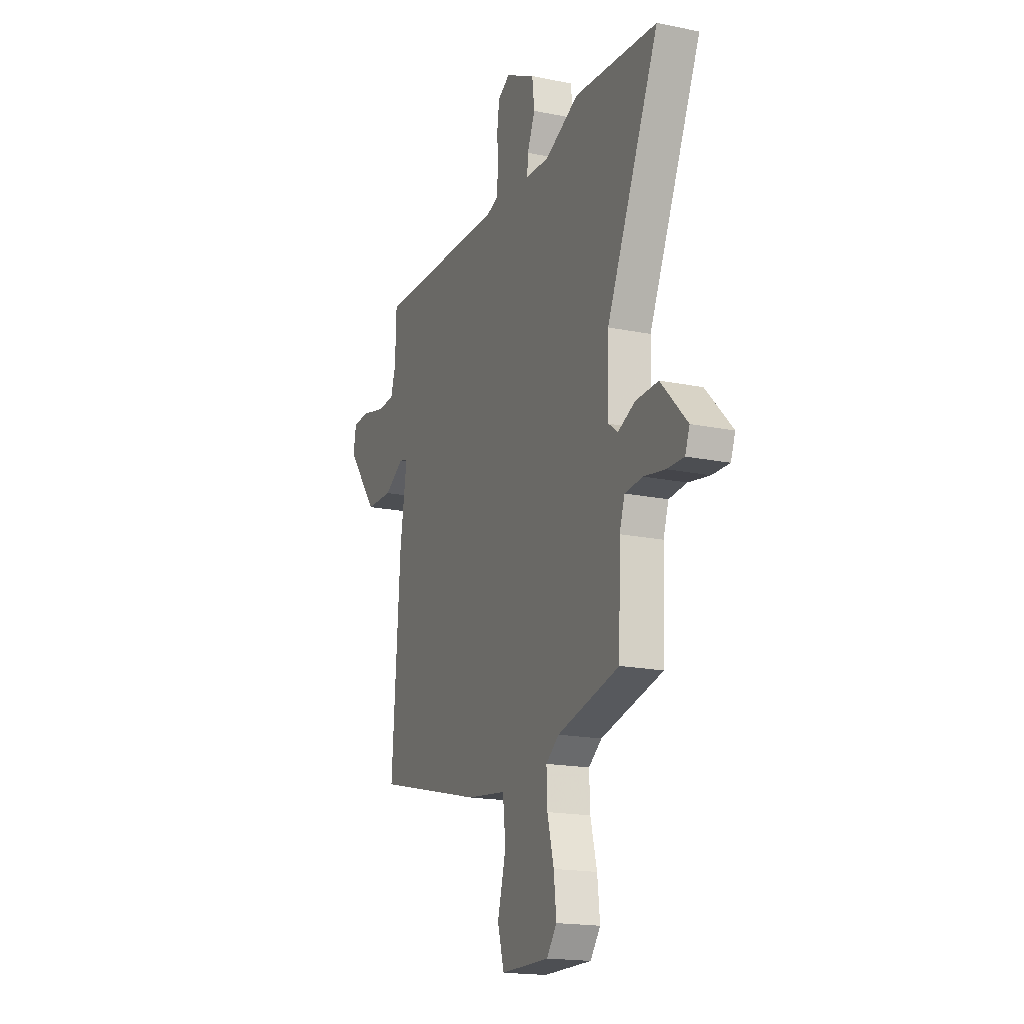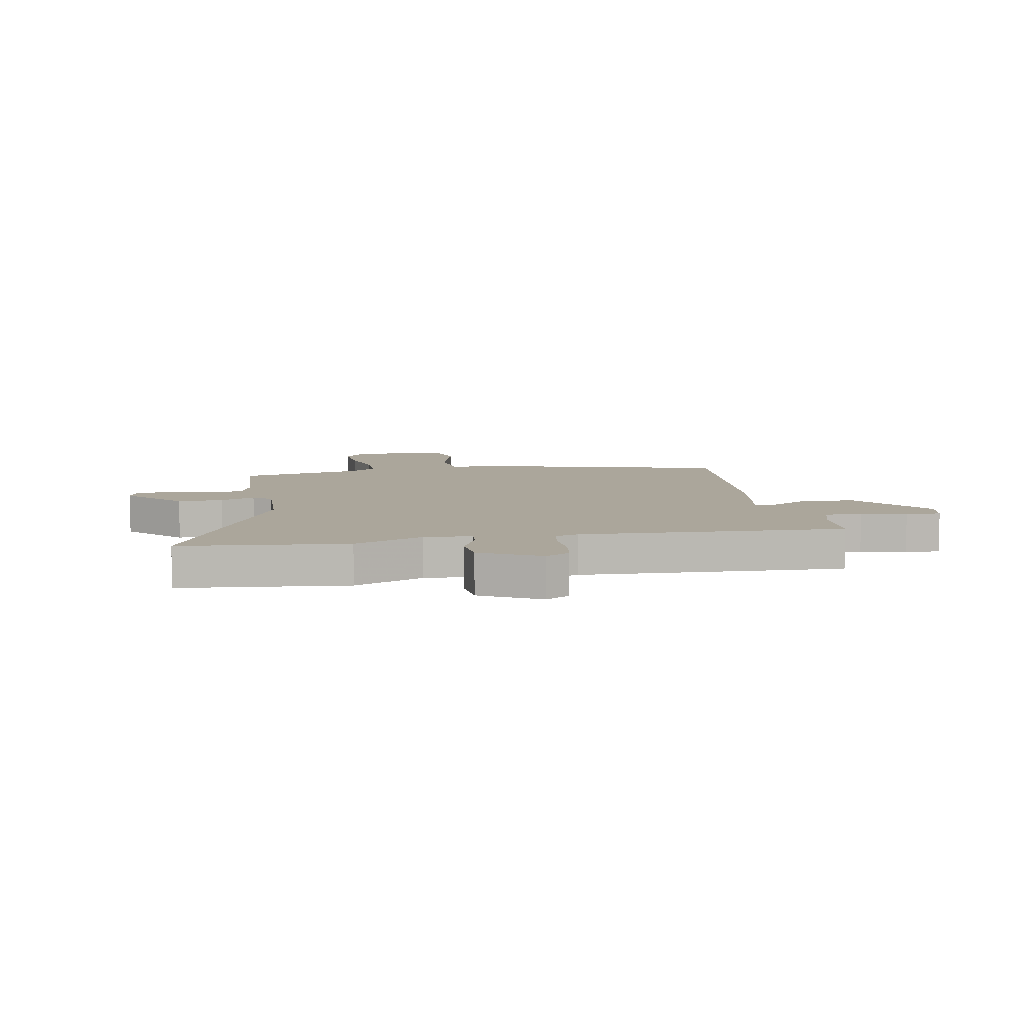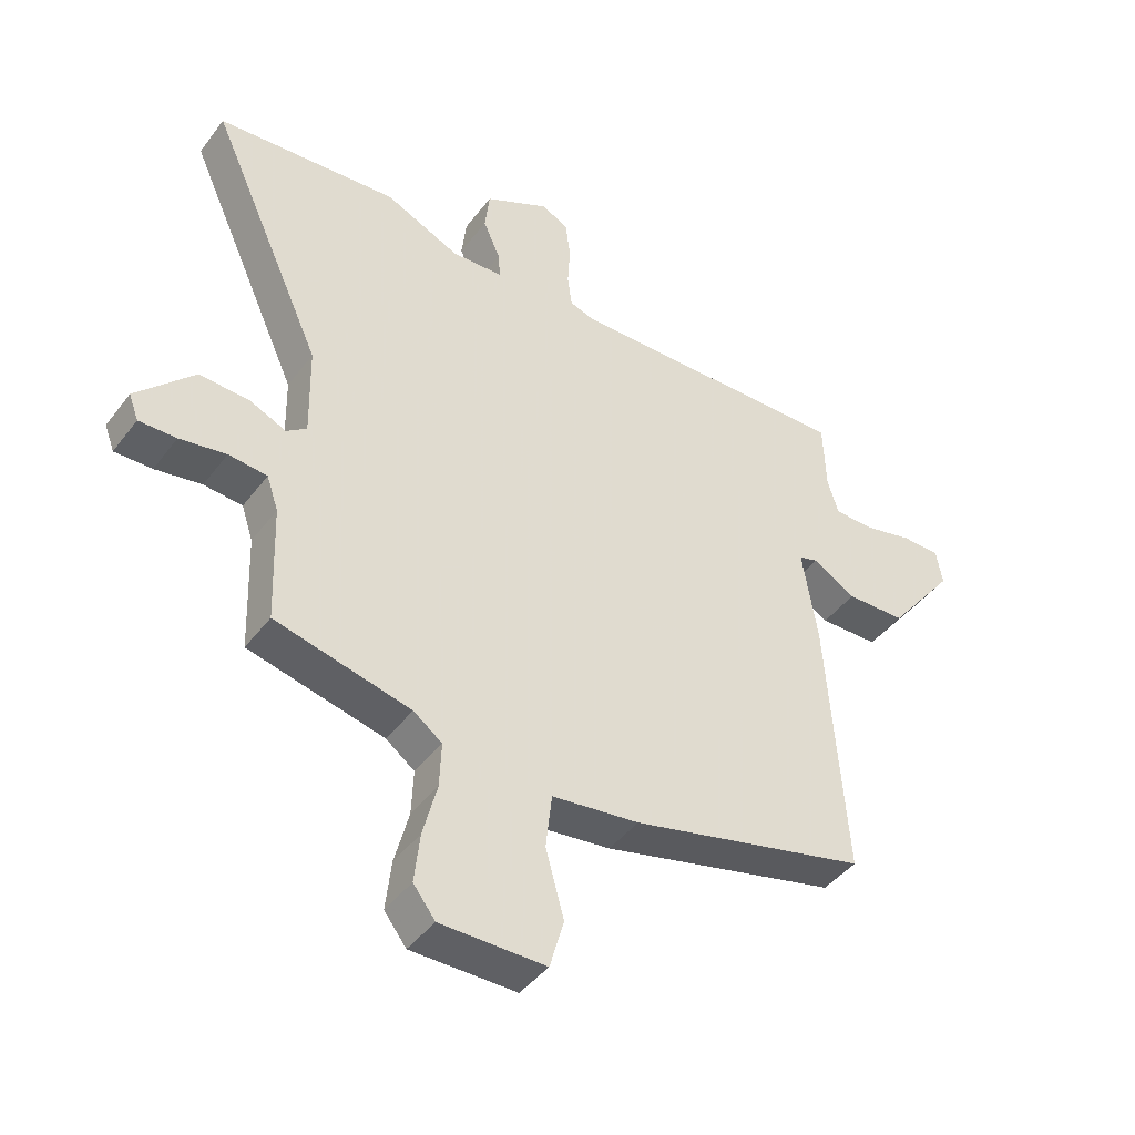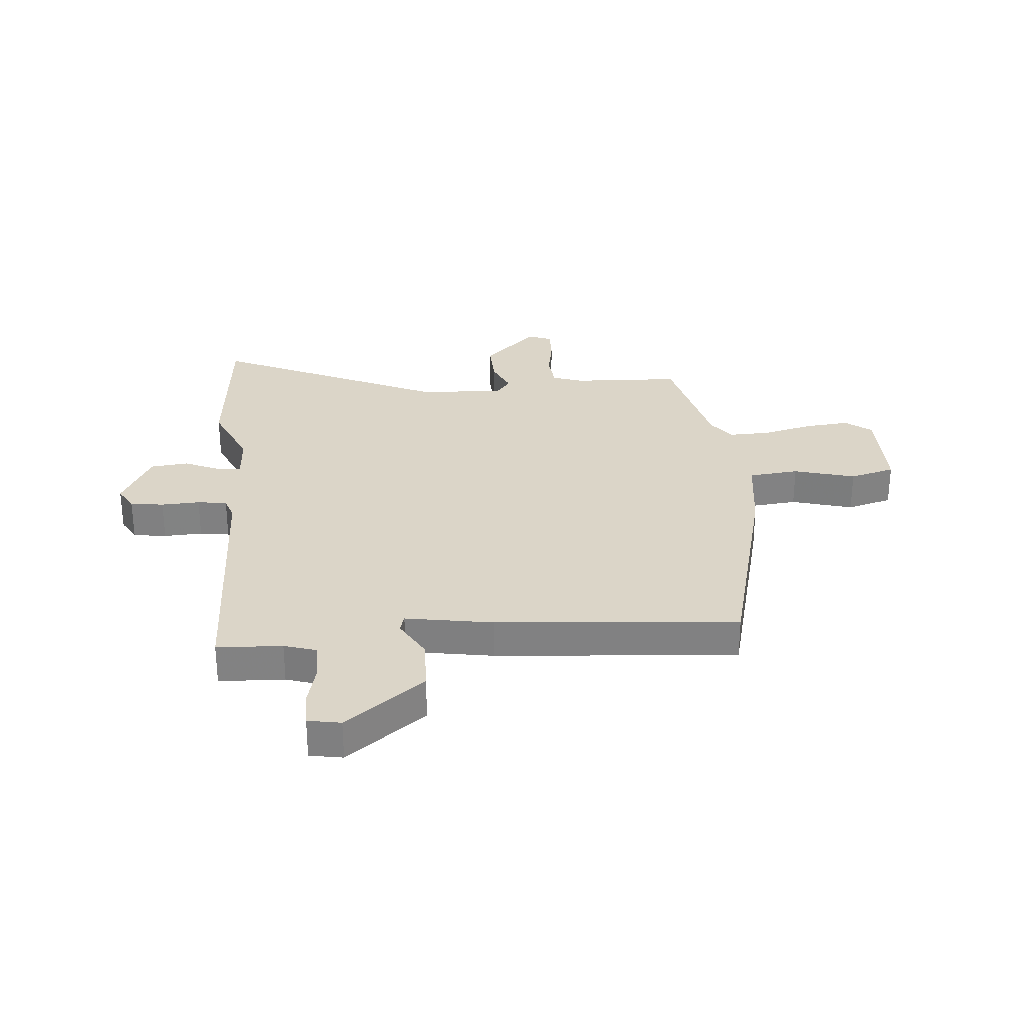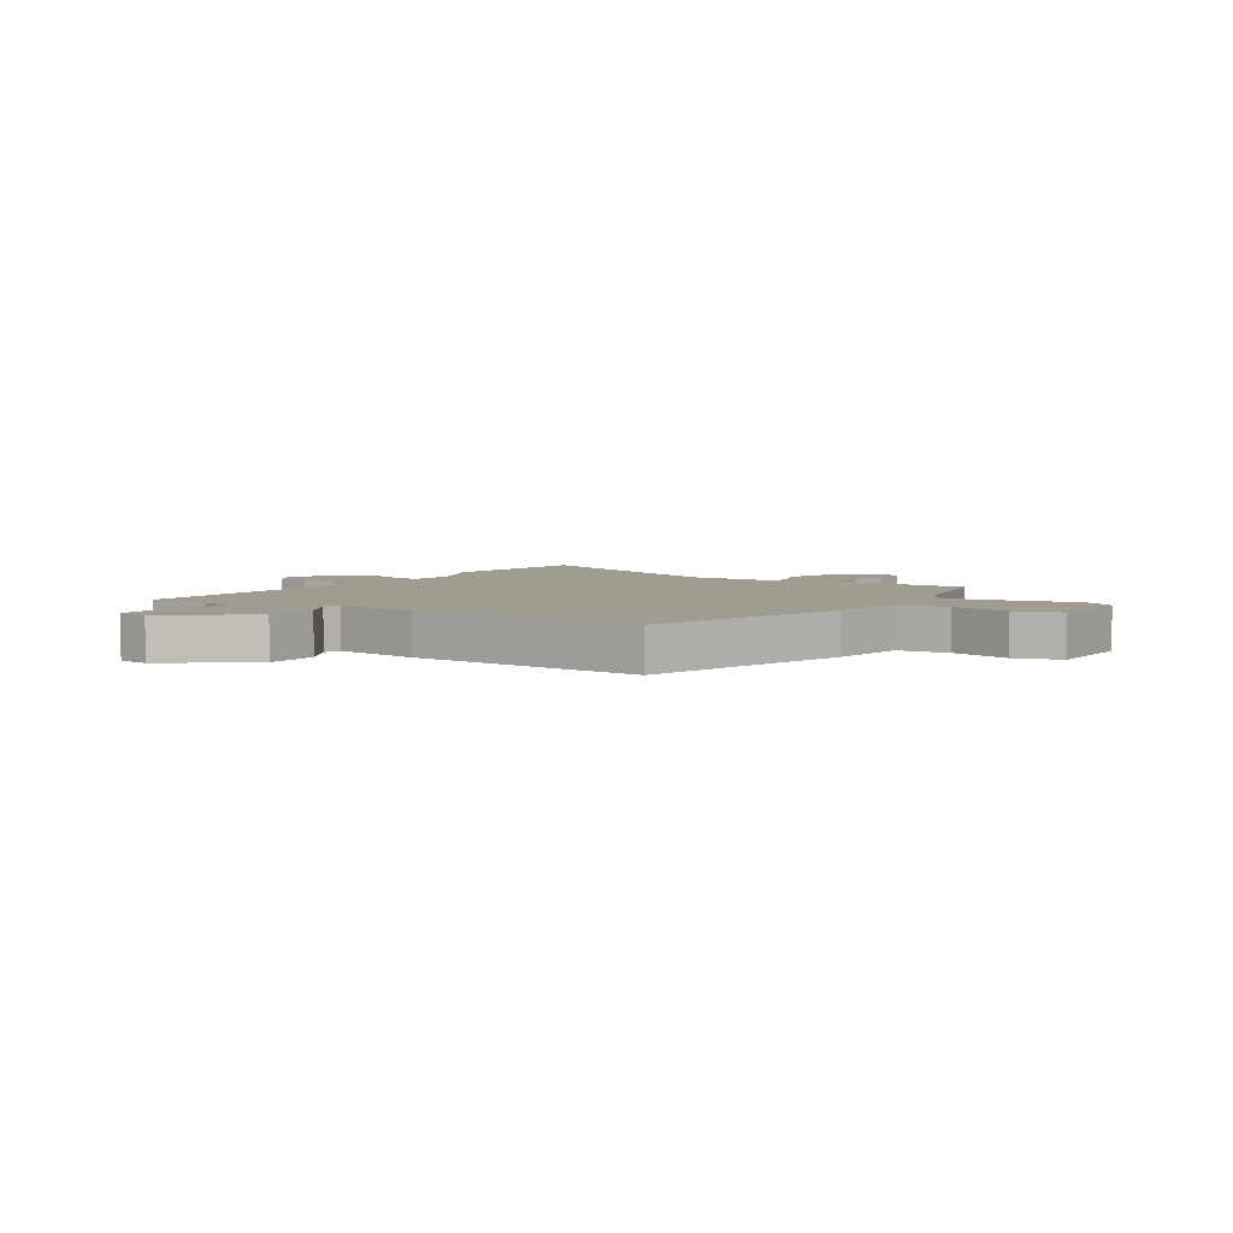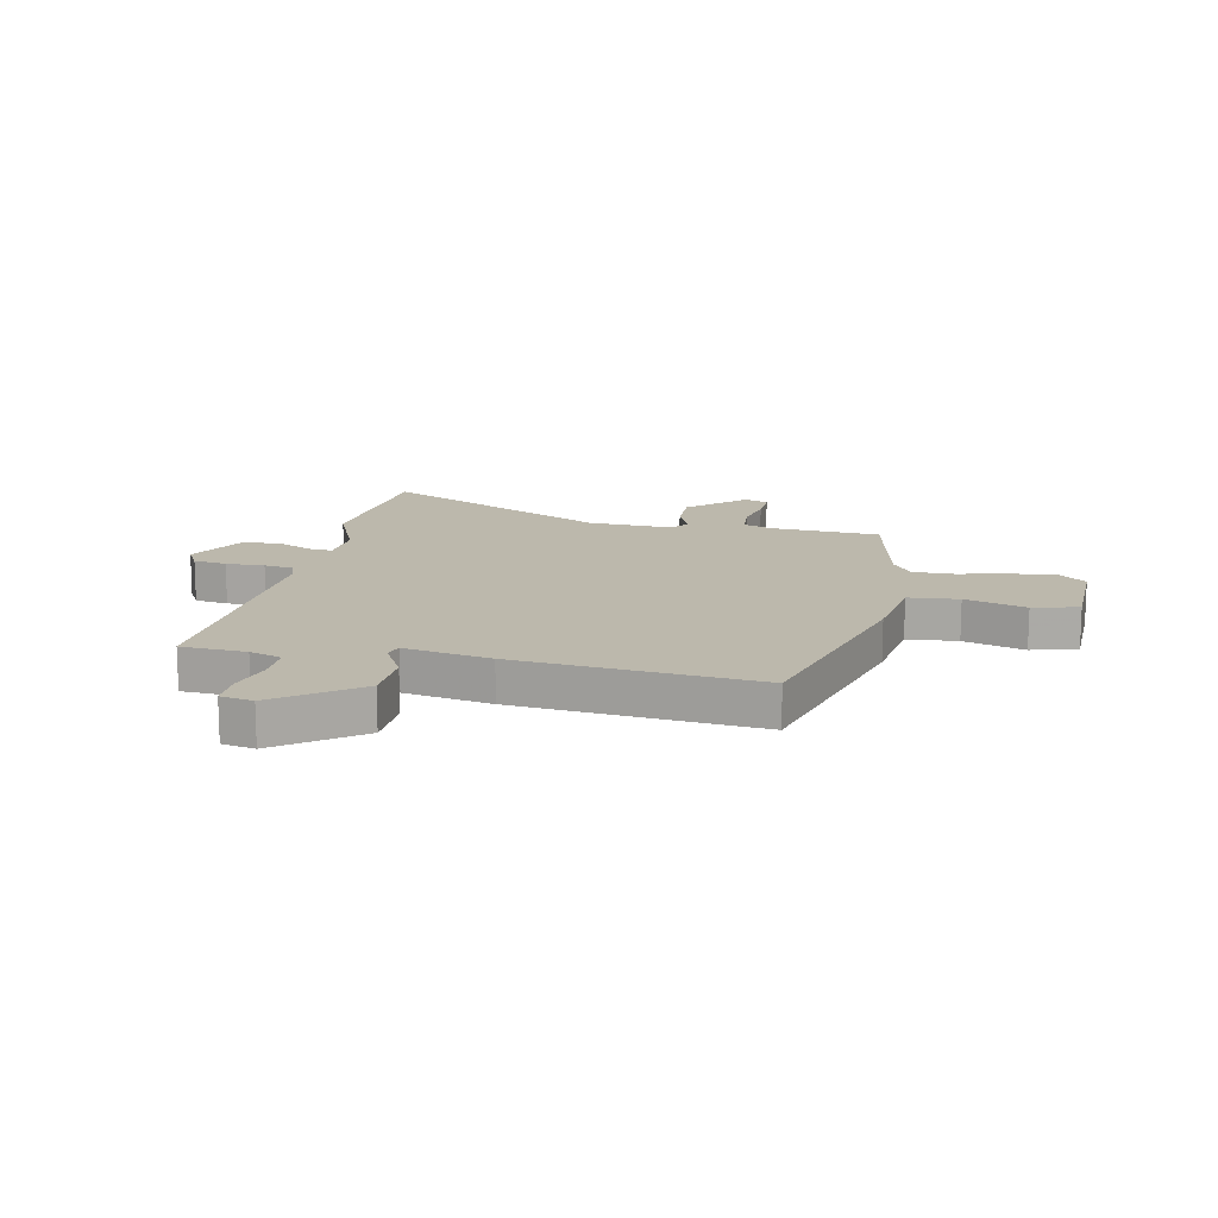
<metadata>
{"format":"obj","ext":"obj","renderer":"f3d","projection":"perspective","resolution":1024,"background":"white","views":[{"elev":-17.9,"azim":-112.0,"up":"+Z"},{"elev":7.9,"azim":-9.3,"up":"+Y"},{"elev":-43.5,"azim":-34.2,"up":"+Z"},{"elev":29.5,"azim":85.6,"up":"+Y"},{"elev":4.4,"azim":123.5,"up":"+Y"},{"elev":14.6,"azim":103.1,"up":"+Y"}]}
</metadata>
<code>
v 0.484 0.07 -0.438
v 0.095 0.07 -0.534
v -0.048 0.07 -0.552
v -0.058 0.07 -0.642
v -0.028 0.07 -0.752
v -0.051 0.07 -0.833
v -0.223 0.07 -0.833
v -0.259 0.07 -0.786
v -0.25 0.07 -0.705
v -0.227 0.07 -0.616
v -0.224 0.07 -0.542
v -0.271 0.07 -0.507
v -0.493 0.07 -0.454
v -0.5 0.07 -0.26
v -0.519 0.07 -0.204
v -0.582 0.07 -0.198
v -0.658 0.07 -0.211
v -0.719 0.07 -0.212
v -0.735 0.07 -0.17
v -0.641 0.07 -0.073
v -0.56 0.07 -0.076
v -0.499 0.07 -0.103
v -0.466 0.07 -0.079
v -0.469 0.07 0.073
v -0.657 0.07 0.487
v -0.36 0.07 0.511
v -0.238 0.07 0.456
v -0.153 0.07 0.46
v -0.156 0.07 0.503
v -0.184 0.07 0.567
v -0.176 0.07 0.635
v -0.069 0.07 0.689
v -0.026 0.07 0.664
v -0.018 0.07 0.604
v -0.022 0.07 0.535
v -0.015 0.07 0.482
v 0.026 0.07 0.468
v 0.496 0.07 0.479
v 0.5 0.07 0.362
v 0.518 0.07 0.304
v 0.584 0.07 0.303
v 0.664 0.07 0.322
v 0.727 0.07 0.321
v 0.737 0.07 0.262
v 0.627 0.07 0.121
v 0.53 0.07 0.119
v 0.459 0.07 0.16
v 0.428 0.07 0.151
v 0.453 0.07 -0.005
v 0.484 0 -0.438
v 0.095 0 -0.534
v -0.048 0 -0.552
v -0.058 0 -0.642
v -0.028 0 -0.752
v -0.051 0 -0.833
v -0.223 0 -0.833
v -0.259 0 -0.786
v -0.25 0 -0.705
v -0.227 0 -0.616
v -0.224 0 -0.542
v -0.271 0 -0.507
v -0.493 0 -0.454
v -0.5 0 -0.26
v -0.519 0 -0.204
v -0.582 0 -0.198
v -0.658 0 -0.211
v -0.719 0 -0.212
v -0.735 0 -0.17
v -0.641 0 -0.073
v -0.56 0 -0.076
v -0.499 0 -0.103
v -0.466 0 -0.079
v -0.469 0 0.073
v -0.657 0 0.487
v -0.36 0 0.511
v -0.238 0 0.456
v -0.153 0 0.46
v -0.156 0 0.503
v -0.184 0 0.567
v -0.176 0 0.635
v -0.069 0 0.689
v -0.026 0 0.664
v -0.018 0 0.604
v -0.022 0 0.535
v -0.015 0 0.482
v 0.026 0 0.468
v 0.496 0 0.479
v 0.5 0 0.362
v 0.518 0 0.304
v 0.584 0 0.303
v 0.664 0 0.322
v 0.727 0 0.321
v 0.737 0 0.262
v 0.627 0 0.121
v 0.53 0 0.119
v 0.459 0 0.16
v 0.428 0 0.151
v 0.453 0 -0.005
f 48 49 1 2
f 44 45 46 47
f 44 47 48
f 41 42 43 44
f 40 41 44 48
f 39 40 48
f 37 38 39 48
f 36 37 48 2
f 32 33 34 35
f 29 30 31 32
f 28 29 32 35
f 24 25 26 27
f 23 24 27 28
f 19 20 21 22
f 17 18 19 22
f 16 17 22
f 15 16 22 23
f 14 15 23 28
f 12 13 14 28
f 7 8 9 10
f 7 10 11
f 4 5 6 7
f 3 4 7 11
f 12 28 35 36
f 11 12 36
f 2 3 11 36
f 51 50 98 97
f 96 95 94 93
f 97 96 93
f 93 92 91 90
f 97 93 90 89
f 97 89 88
f 97 88 87 86
f 51 97 86 85
f 84 83 82 81
f 81 80 79 78
f 84 81 78 77
f 76 75 74 73
f 77 76 73 72
f 71 70 69 68
f 71 68 67 66
f 71 66 65
f 72 71 65 64
f 77 72 64 63
f 77 63 62 61
f 59 58 57 56
f 60 59 56
f 56 55 54 53
f 60 56 53 52
f 85 84 77 61
f 85 61 60
f 85 60 52 51
f 1 50 51 2
f 2 51 52 3
f 3 52 53 4
f 4 53 54 5
f 5 54 55 6
f 6 55 56 7
f 7 56 57 8
f 8 57 58 9
f 9 58 59 10
f 10 59 60 11
f 11 60 61 12
f 12 61 62 13
f 13 62 63 14
f 14 63 64 15
f 15 64 65 16
f 16 65 66 17
f 17 66 67 18
f 18 67 68 19
f 19 68 69 20
f 20 69 70 21
f 21 70 71 22
f 22 71 72 23
f 23 72 73 24
f 24 73 74 25
f 25 74 75 26
f 26 75 76 27
f 27 76 77 28
f 28 77 78 29
f 29 78 79 30
f 30 79 80 31
f 31 80 81 32
f 32 81 82 33
f 33 82 83 34
f 34 83 84 35
f 35 84 85 36
f 36 85 86 37
f 37 86 87 38
f 38 87 88 39
f 39 88 89 40
f 40 89 90 41
f 41 90 91 42
f 42 91 92 43
f 43 92 93 44
f 44 93 94 45
f 45 94 95 46
f 46 95 96 47
f 47 96 97 48
f 48 97 98 49
f 49 98 50 1

</code>
